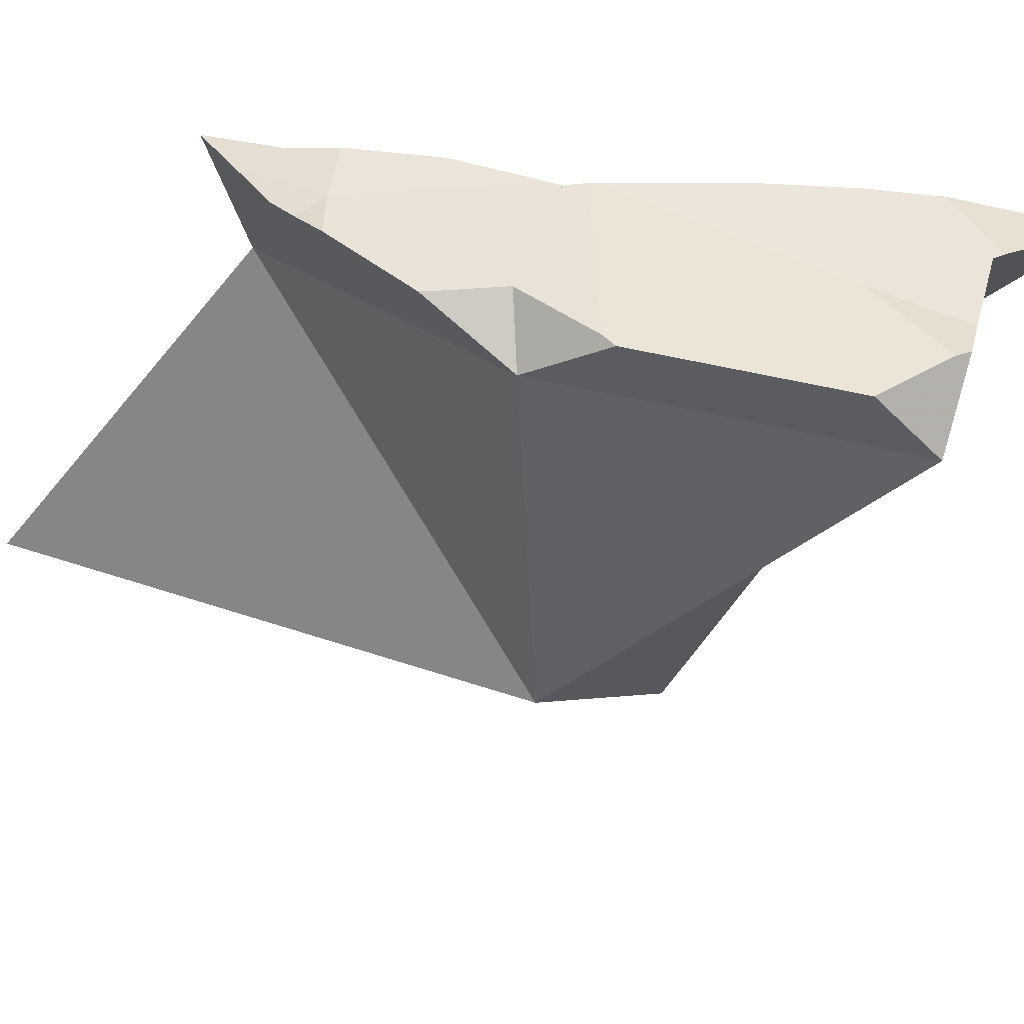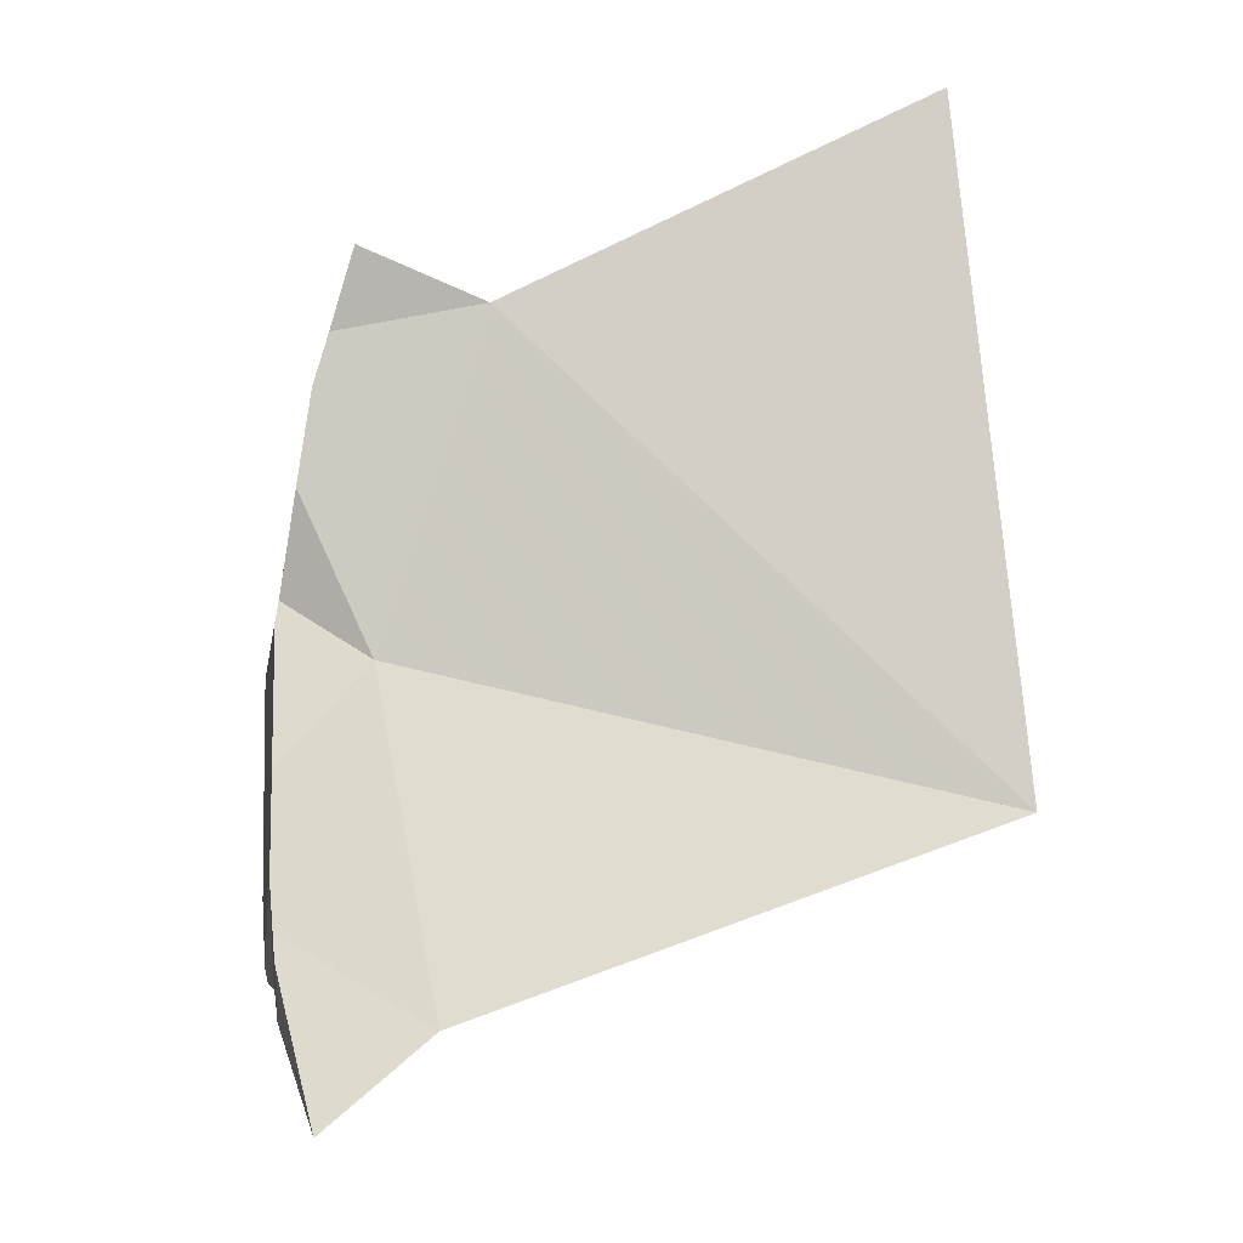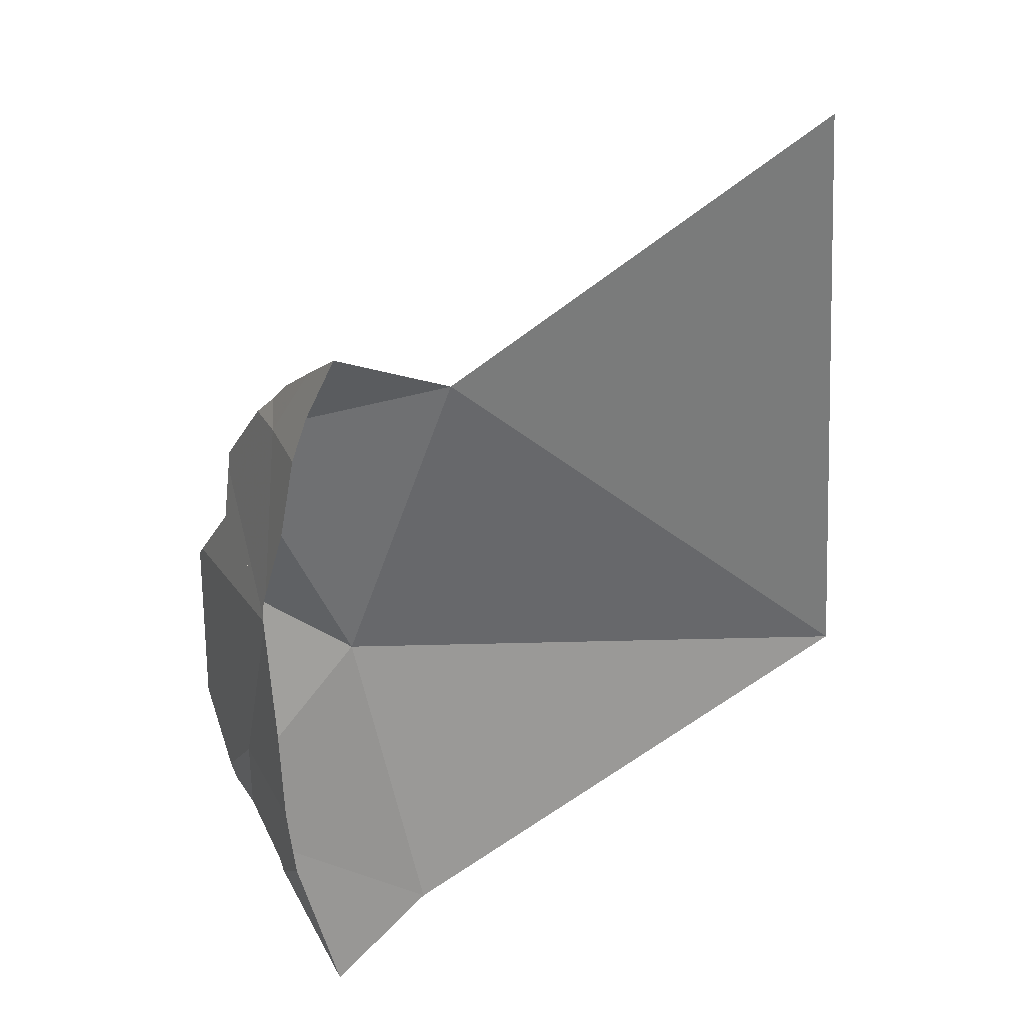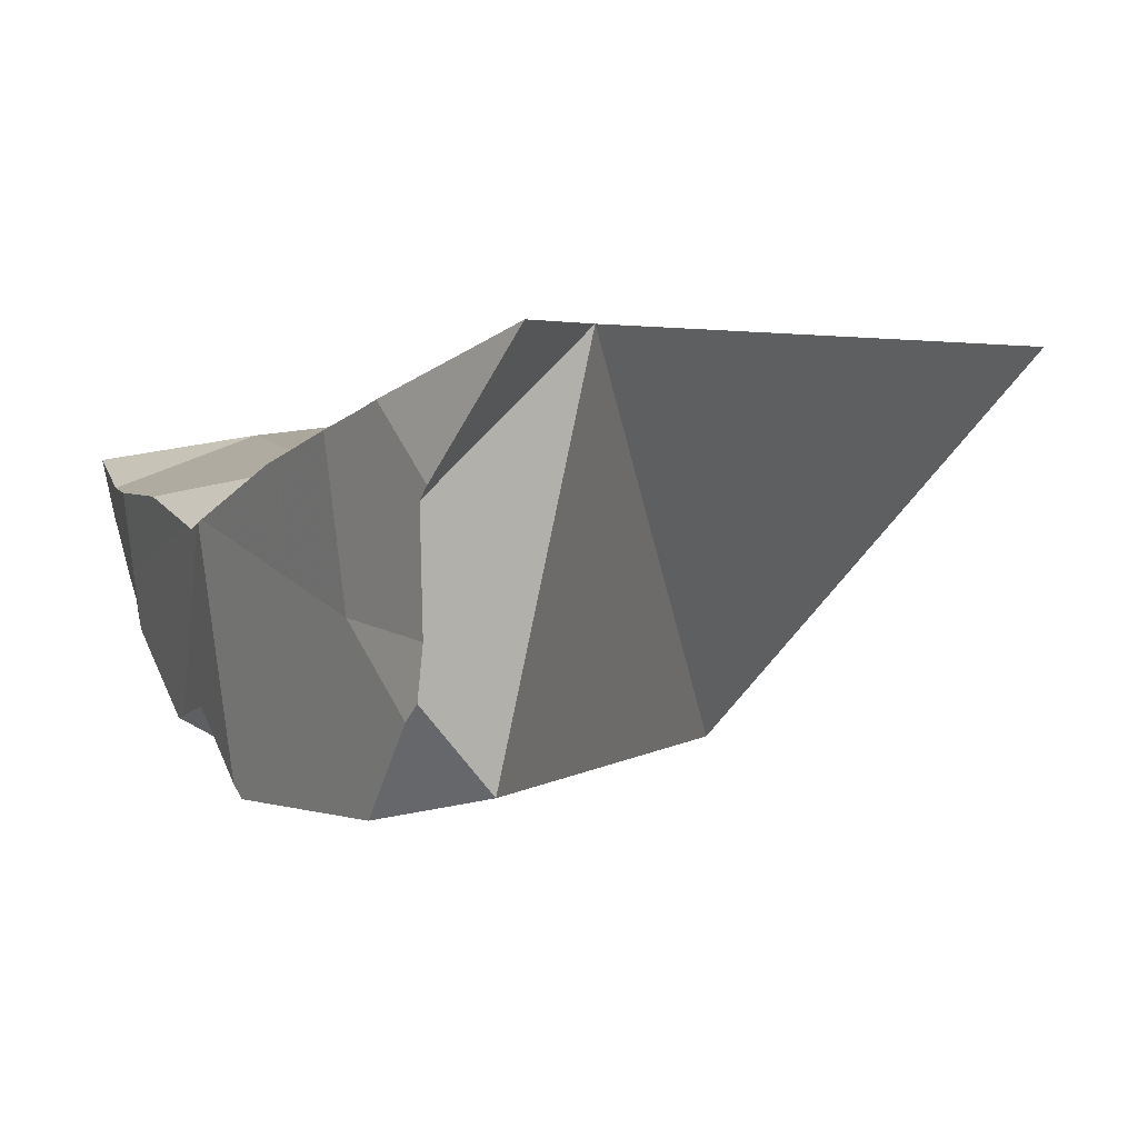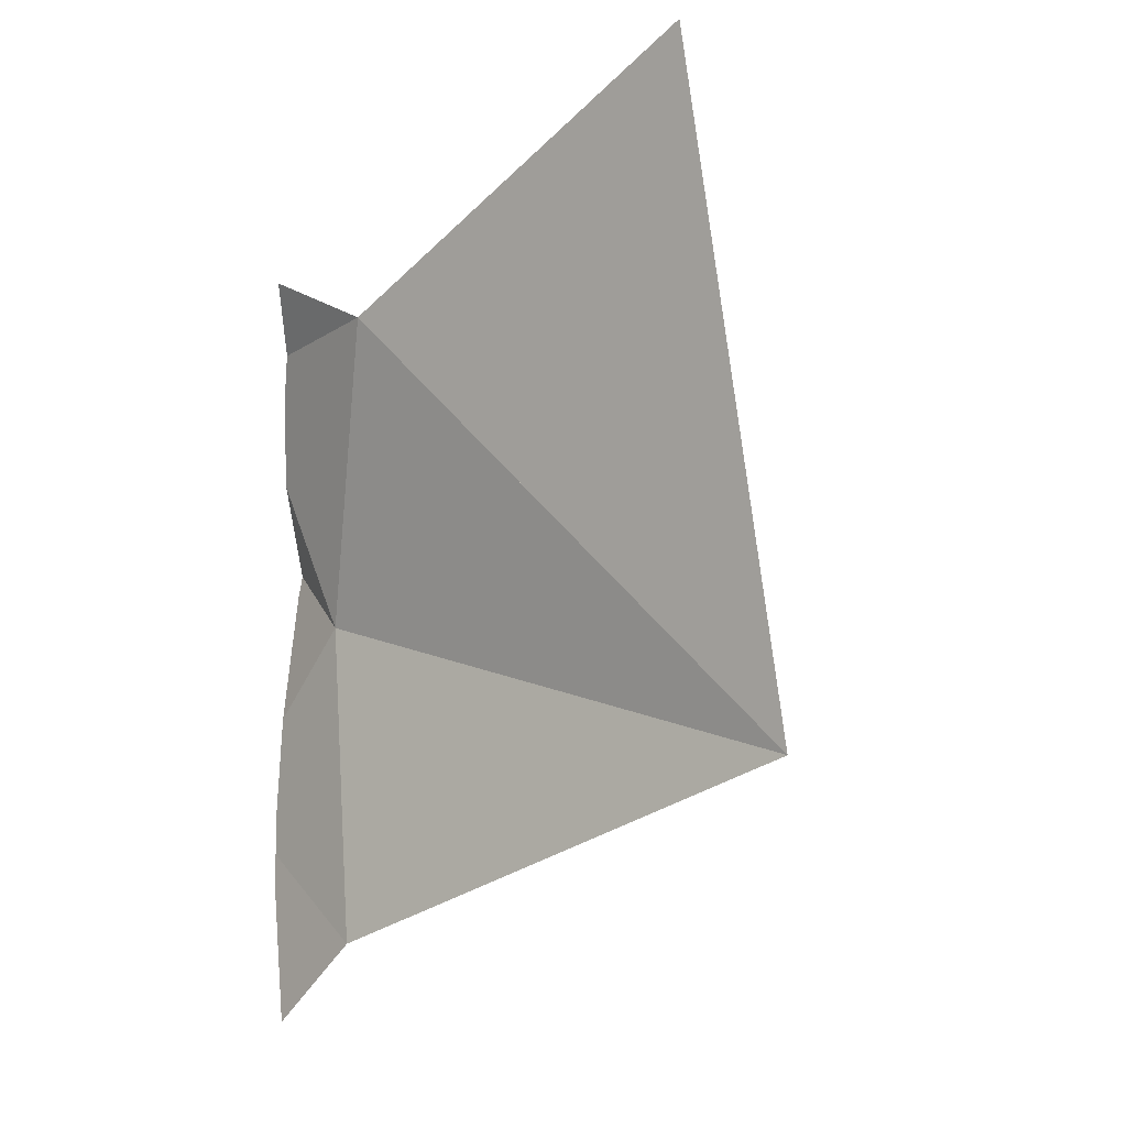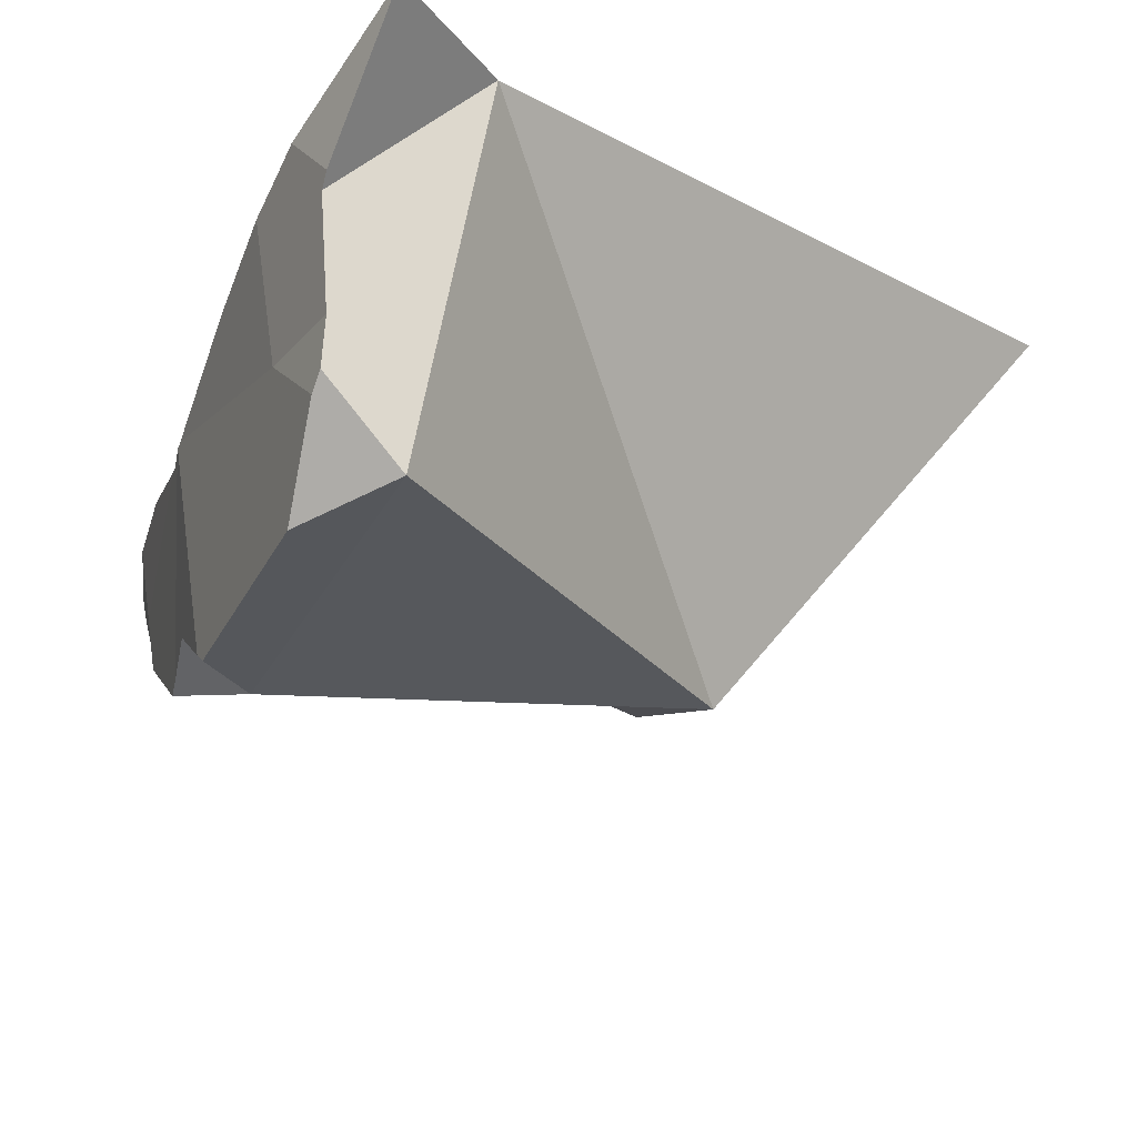
<metadata>
{"format":"obj","ext":"obj","renderer":"f3d","projection":"perspective","resolution":1024,"background":"white","views":[{"elev":-55.0,"azim":-96.4,"up":"+Z"},{"elev":-12.8,"azim":-18.1,"up":"+Y"},{"elev":28.1,"azim":-34.7,"up":"+Y"},{"elev":-7.6,"azim":-28.9,"up":"+Z"},{"elev":-3.5,"azim":29.7,"up":"+Y"},{"elev":-37.0,"azim":-20.1,"up":"+Z"}]}
</metadata>
<code>
v -0.1716 -0.008507 -0.04623
v -0.1715 0.004124 -0.04739
v -0.1713 0.01334 -0.04898
v -0.1712 -0.01462 -0.04551
v -0.1711 0.0206 -0.05023
v -0.1711 0.02152 -0.0504
v -0.171 0.02209 -0.05046
v -0.171 -0.01793 -0.04504
v -0.1707 0.02428 -0.0507
v -0.1706 0.02575 -0.0501
v -0.17 0.0366 -0.04574
v -0.17 0.02535 -0.05431
v -0.169 -0.02376 -0.05306
v -0.1689 -0.02223 -0.05414
v -0.1689 0.04813 -0.04366
v -0.1687 -0.007347 -0.06242
v -0.1676 0.02033 -0.0754
v -0.1674 0.02926 -0.06729
v -0.1674 0.05451 -0.04213
v -0.1673 0.01889 -0.07689
v -0.1672 0.04907 -0.05167
v -0.1671 -0.01609 -0.07213
v -0.1671 -0.01929 -0.06561
v -0.167 -0.01802 -0.07069
v -0.1669 -0.03652 -0.04139
v -0.1669 -0.03652 -0.04165
v -0.1669 0.008315 -0.07817
v -0.1668 -0.03686 -0.04132
v -0.1663 0.03658 -0.0676
v -0.1662 -0.006993 -0.08001
v -0.1662 0.0492 -0.05768
v -0.1659 0.03882 -0.06766
v -0.1657 0.05229 -0.05409
v -0.1656 0.05959 -0.0442
v -0.1655 0.0638 -0.03758
v -0.1654 0.05512 -0.0511
v -0.1607 0.01669 -0.04459
v -0.1604 0.02802 -0.07312
v -0.1583 -0.0157 -0.07827
v -0.1539 -0.02545 -0.03815
v -0.1502 0.05737 -0.03452
v -0.1147 0.02076 -0.06885
v -0.09683 0.08682 -0.02352
v -0.08573 0.0003547 -0.02853
f 12 9 10
f 9 37 10
f 12 37 9
f 10 11 21
f 10 37 11
f 29 12 10
f 29 10 21
f 11 15 21
f 15 11 41
f 11 37 41
f 29 18 12
f 38 12 18
f 38 37 12
f 19 34 15
f 19 15 41
f 34 21 15
f 18 29 38
f 35 34 19
f 41 35 19
f 29 21 32
f 32 21 31
f 33 31 21
f 21 36 33
f 21 34 36
f 29 32 38
f 33 32 31
f 36 32 33
f 38 32 36
f 35 36 34
f 41 36 35
f 38 36 41
f 38 42 37
f 37 44 41
f 37 42 44
f 38 41 42
f 44 42 41
f 16 1 2
f 40 2 1
f 1 16 4
f 1 4 40
f 16 2 3
f 37 3 2
f 37 2 40
f 16 3 5
f 5 3 37
f 8 4 23
f 40 4 8
f 4 16 23
f 6 17 5
f 6 5 37
f 27 16 5
f 17 20 5
f 20 27 5
f 7 12 6
f 7 6 37
f 6 12 17
f 7 9 12
f 9 7 37
f 8 14 13
f 13 26 8
f 14 8 23
f 26 25 8
f 40 8 25
f 12 9 37
f 12 18 17
f 38 18 12
f 38 12 37
f 40 13 14
f 40 26 13
f 40 14 23
f 16 22 24
f 22 16 30
f 16 24 23
f 16 27 30
f 18 20 17
f 38 20 18
f 27 20 38
f 24 22 30
f 23 24 39
f 40 23 39
f 24 30 39
f 25 26 28
f 40 25 28
f 40 28 26
f 39 30 27
f 39 27 38
f 37 42 38
f 40 44 37
f 37 44 42
f 38 42 39
f 39 42 40
f 42 44 40
f 41 43 42
f 42 44 41
f 41 44 43
f 43 44 42

</code>
